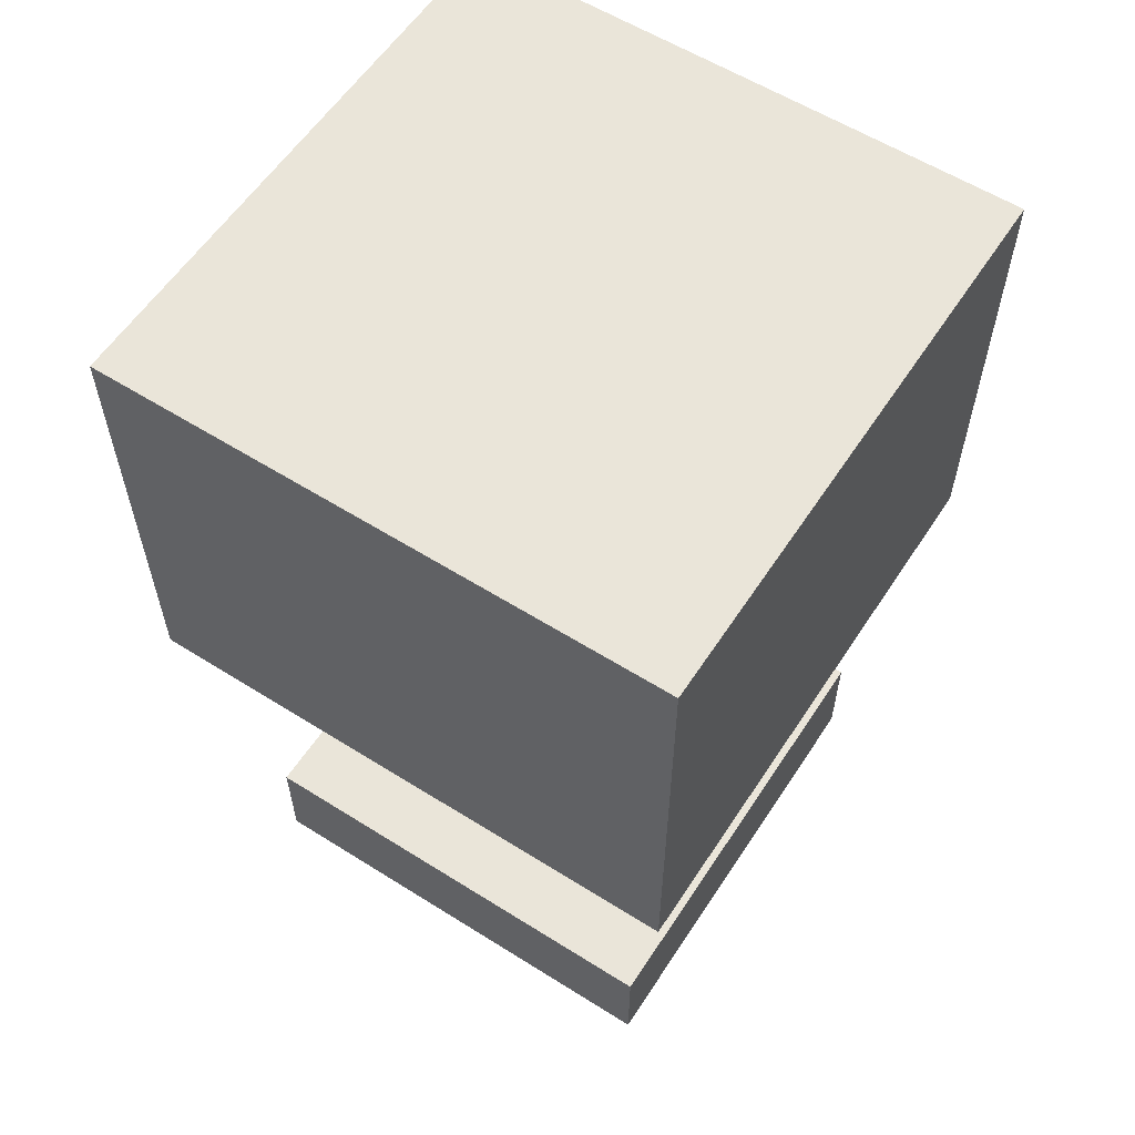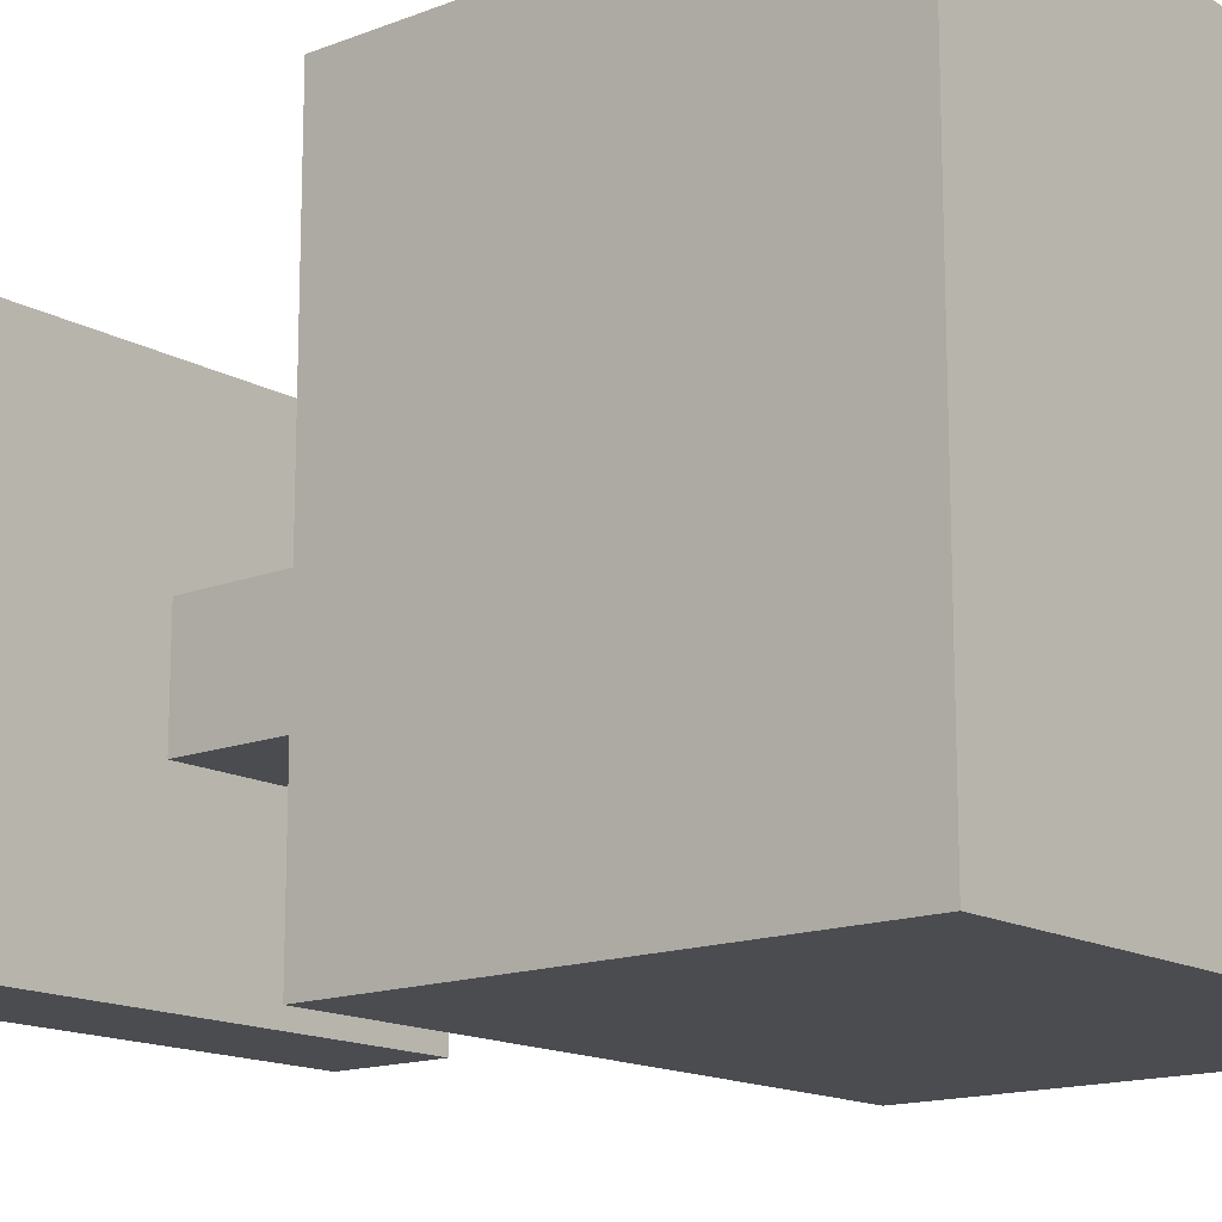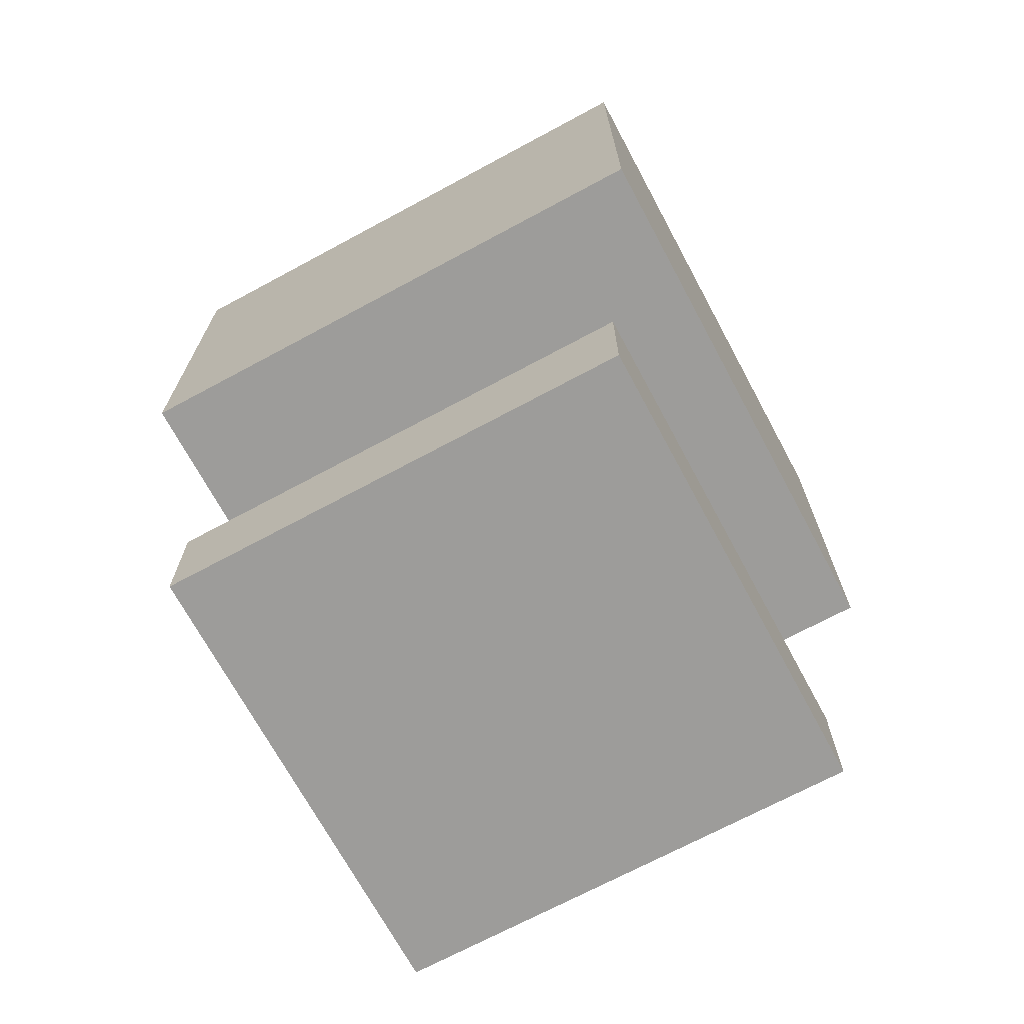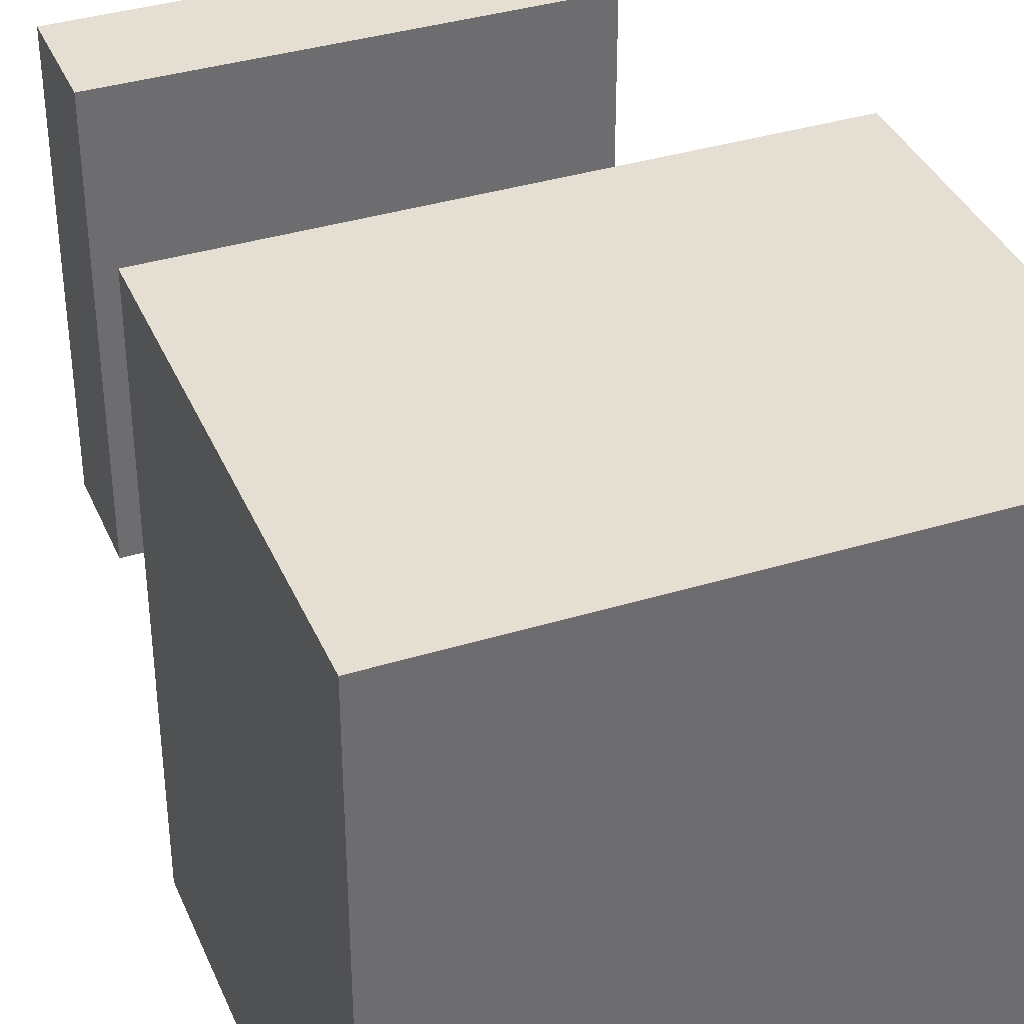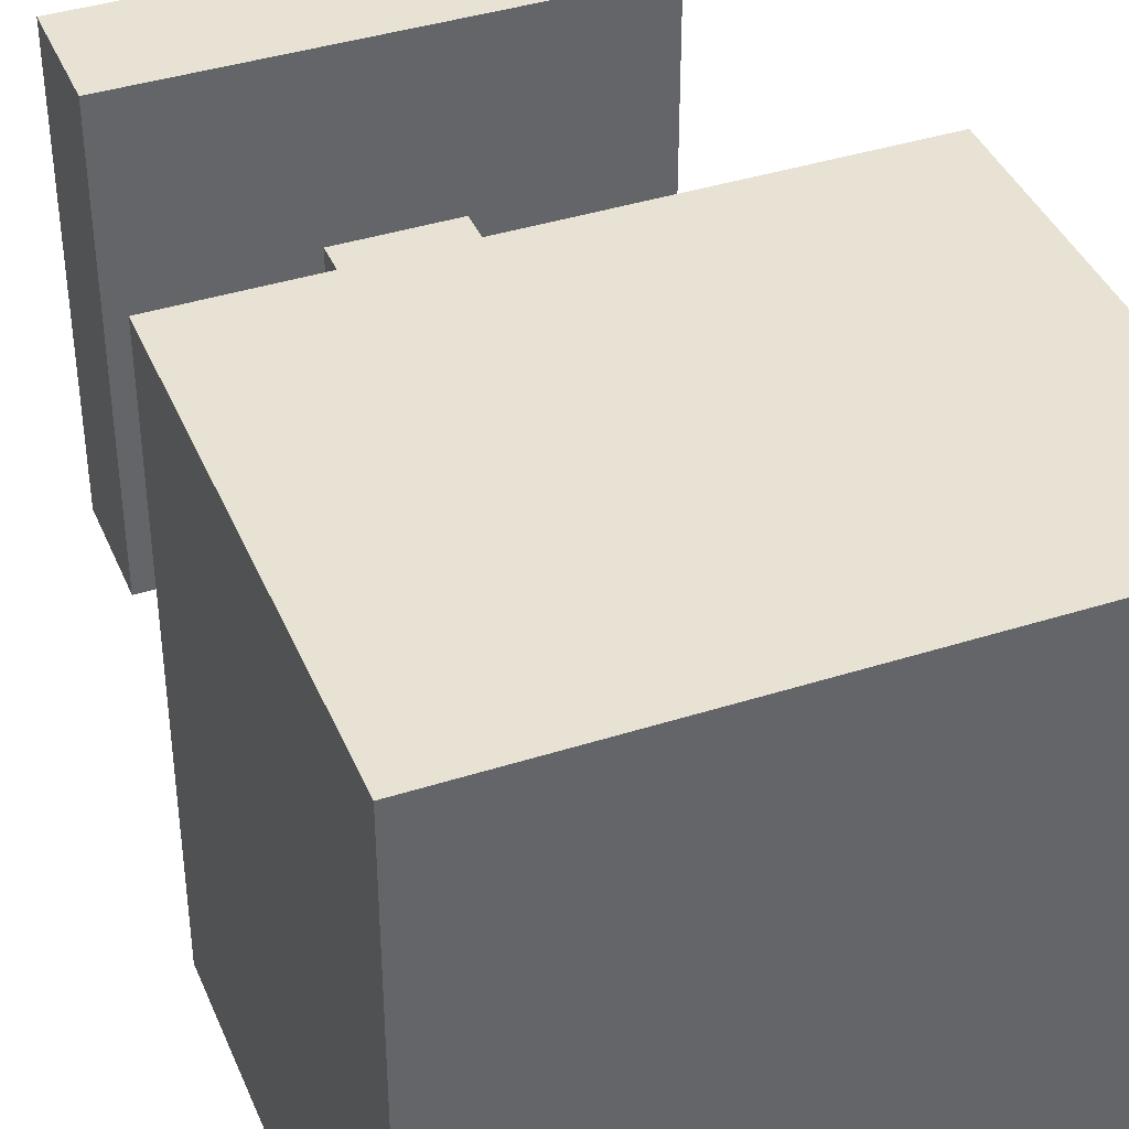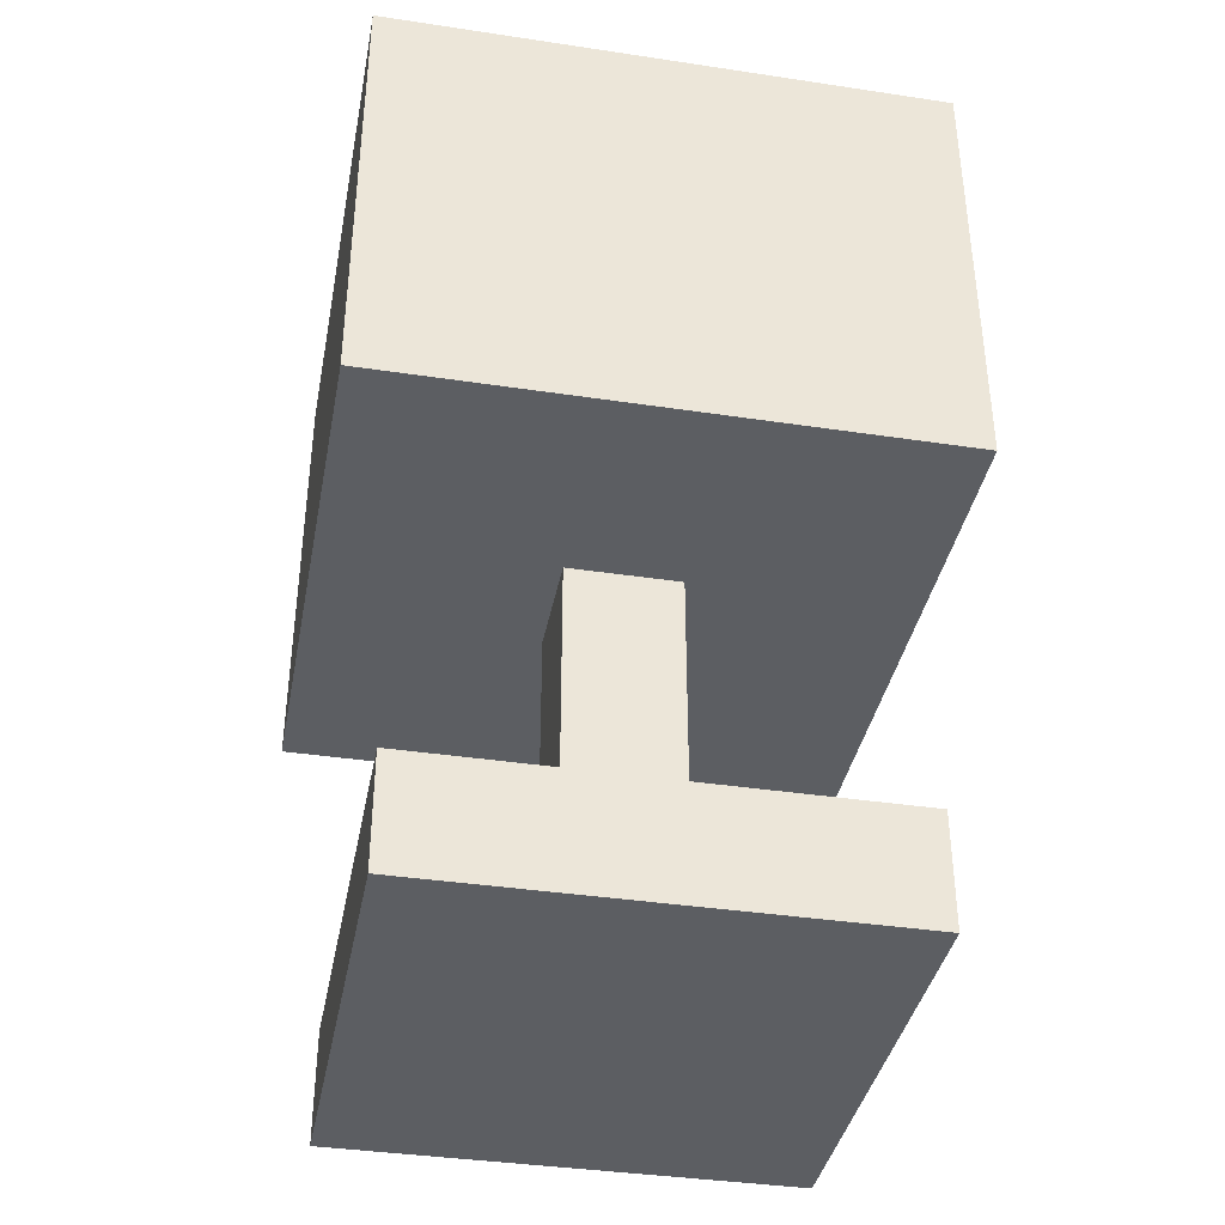
<metadata>
{"format":"obj","ext":"obj","renderer":"f3d","projection":"perspective","resolution":1024,"background":"white","views":[{"elev":58.6,"azim":33.0,"up":"+Y"},{"elev":-14.9,"azim":129.8,"up":"+Z"},{"elev":-70.2,"azim":28.3,"up":"+Y"},{"elev":37.2,"azim":158.5,"up":"+Z"},{"elev":40.0,"azim":158.5,"up":"+Z"},{"elev":-38.2,"azim":-100.8,"up":"+Y"}]}
</metadata>
<code>
o cube
v 0.3125 0.5 0.3125
v 0.3125 0.5 -0.3125
v 0.3125 0 0.3125
v 0.3125 0 -0.3125
v -0.3125 0.5 -0.3125
v -0.3125 0.5 0.3125
v -0.3125 0 -0.3125
v -0.3125 0 0.3125
f 4 7 5 2
f 3 4 2 1
f 8 3 1 6
f 7 8 6 5
f 6 1 2 5
f 7 4 3 8
o cube
v 0.25 -0.375 0.25
v 0.25 -0.375 -0.25
v 0.25 -0.5 0.25
v 0.25 -0.5 -0.25
v -0.25 -0.375 -0.25
v -0.25 -0.375 0.25
v -0.25 -0.5 -0.25
v -0.25 -0.5 0.25
f 12 15 13 10
f 11 12 10 9
f 16 11 9 14
f 15 16 14 13
f 14 9 10 13
f 15 12 11 16
o cube
v 0.0625 0 0.0625
v 0.0625 0 -0.0625
v 0.0625 -0.375 0.0625
v 0.0625 -0.375 -0.0625
v -0.0625 0 -0.0625
v -0.0625 0 0.0625
v -0.0625 -0.375 -0.0625
v -0.0625 -0.375 0.0625
f 20 23 21 18
f 19 20 18 17
f 24 19 17 22
f 23 24 22 21
f 22 17 18 21
f 23 20 19 24

</code>
